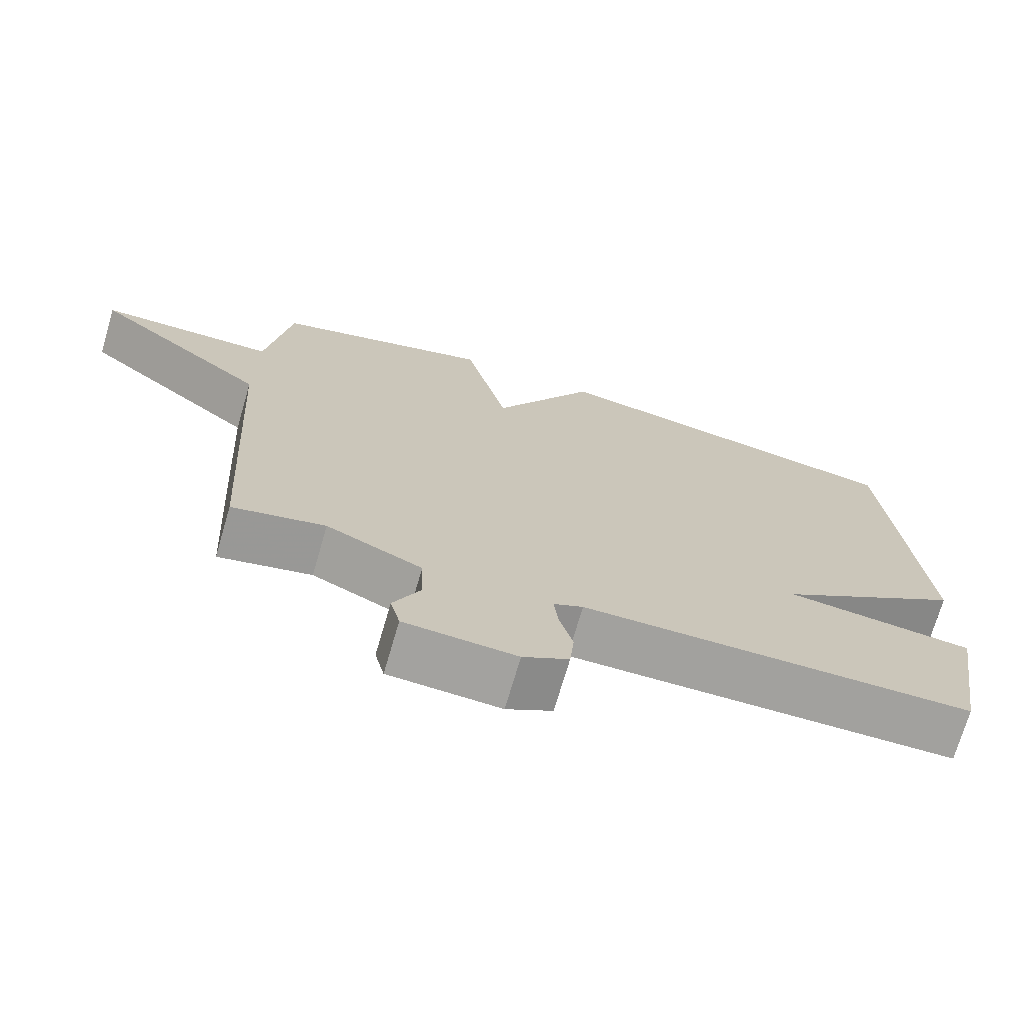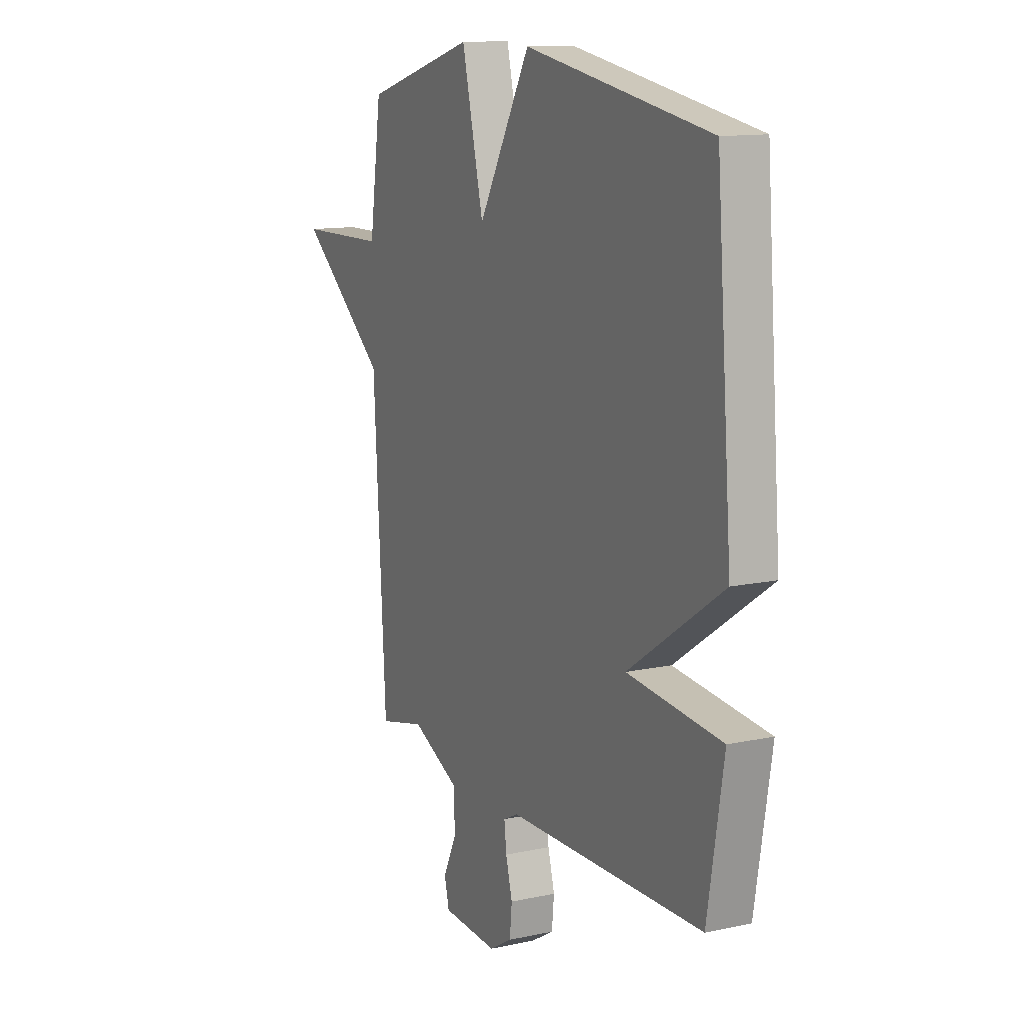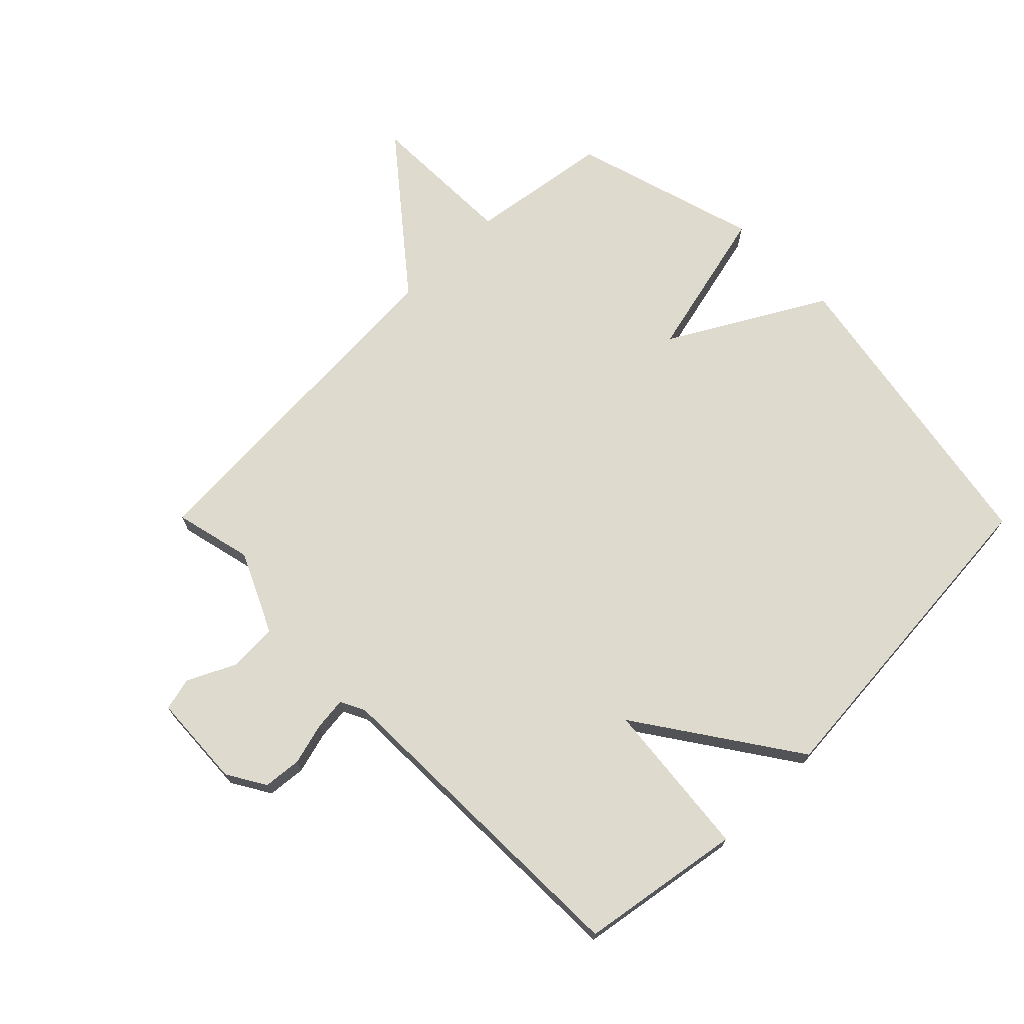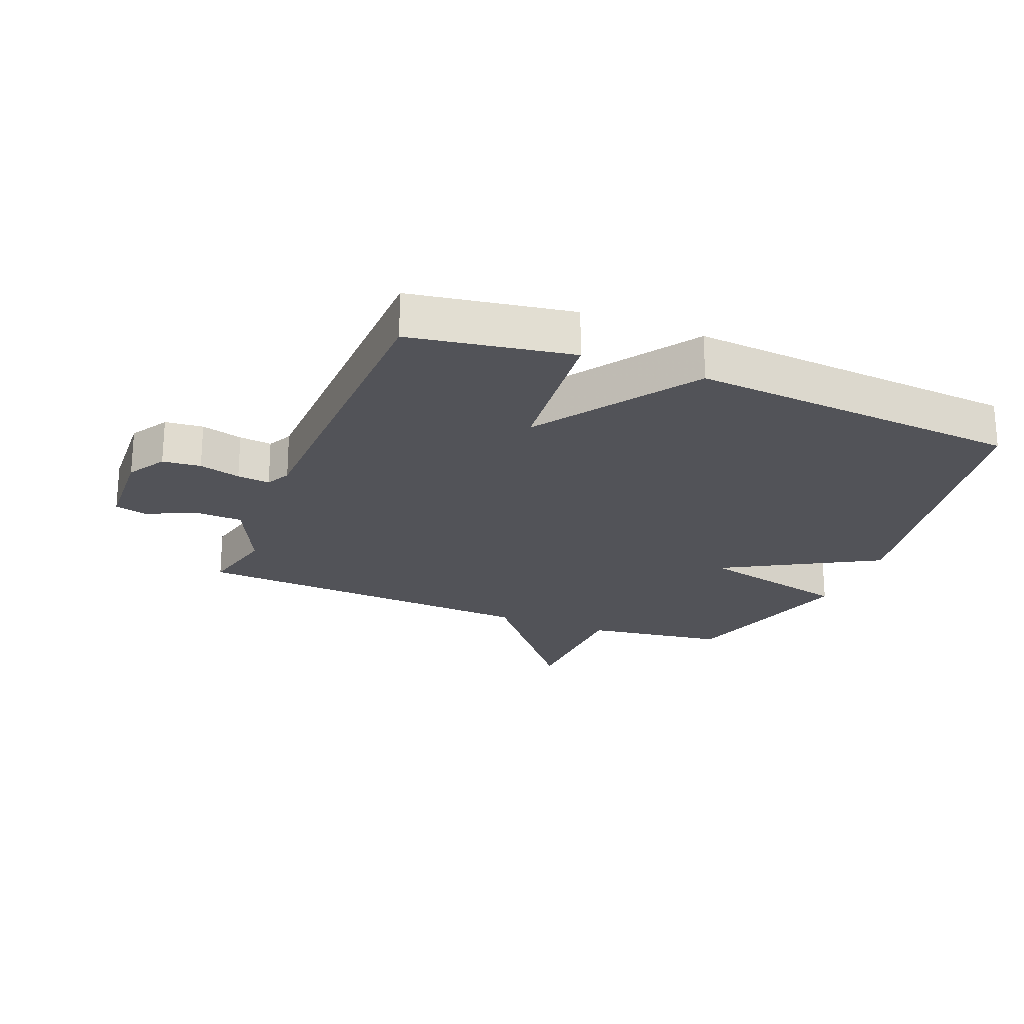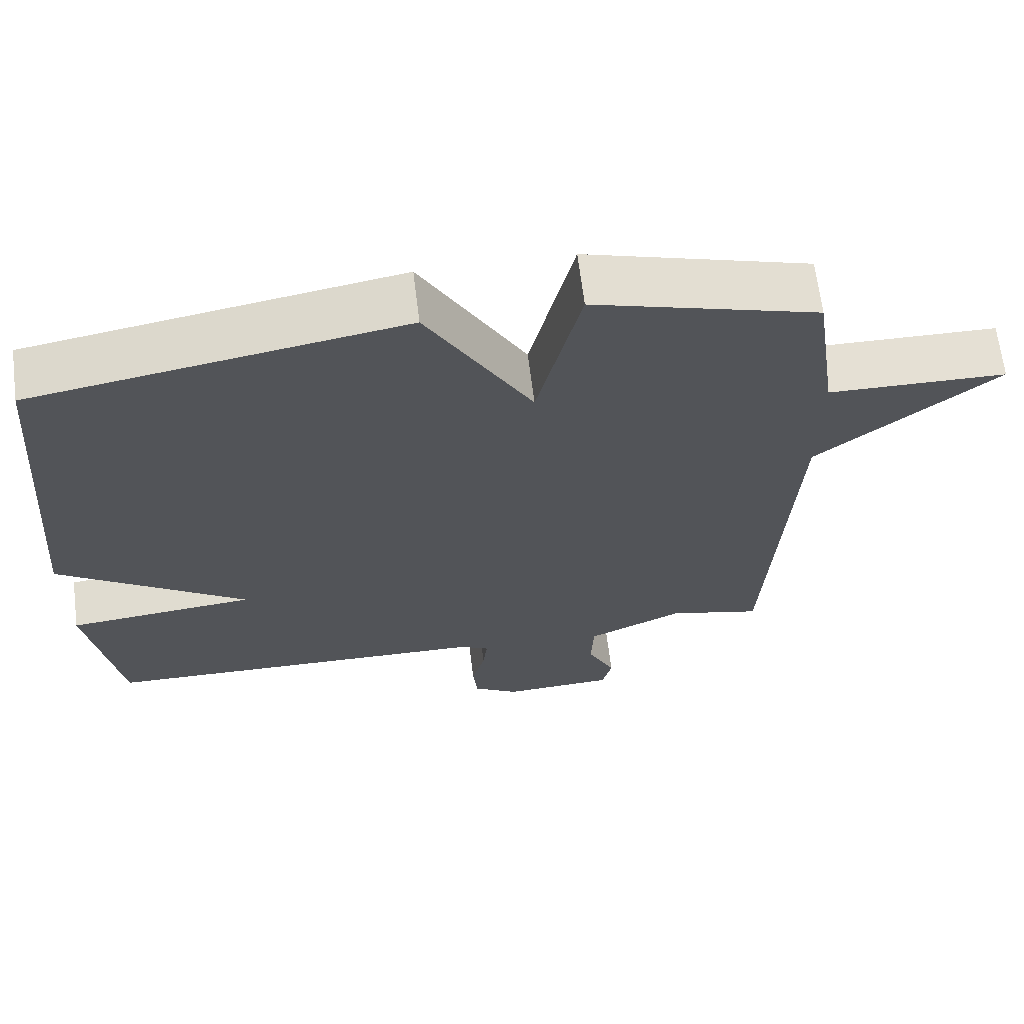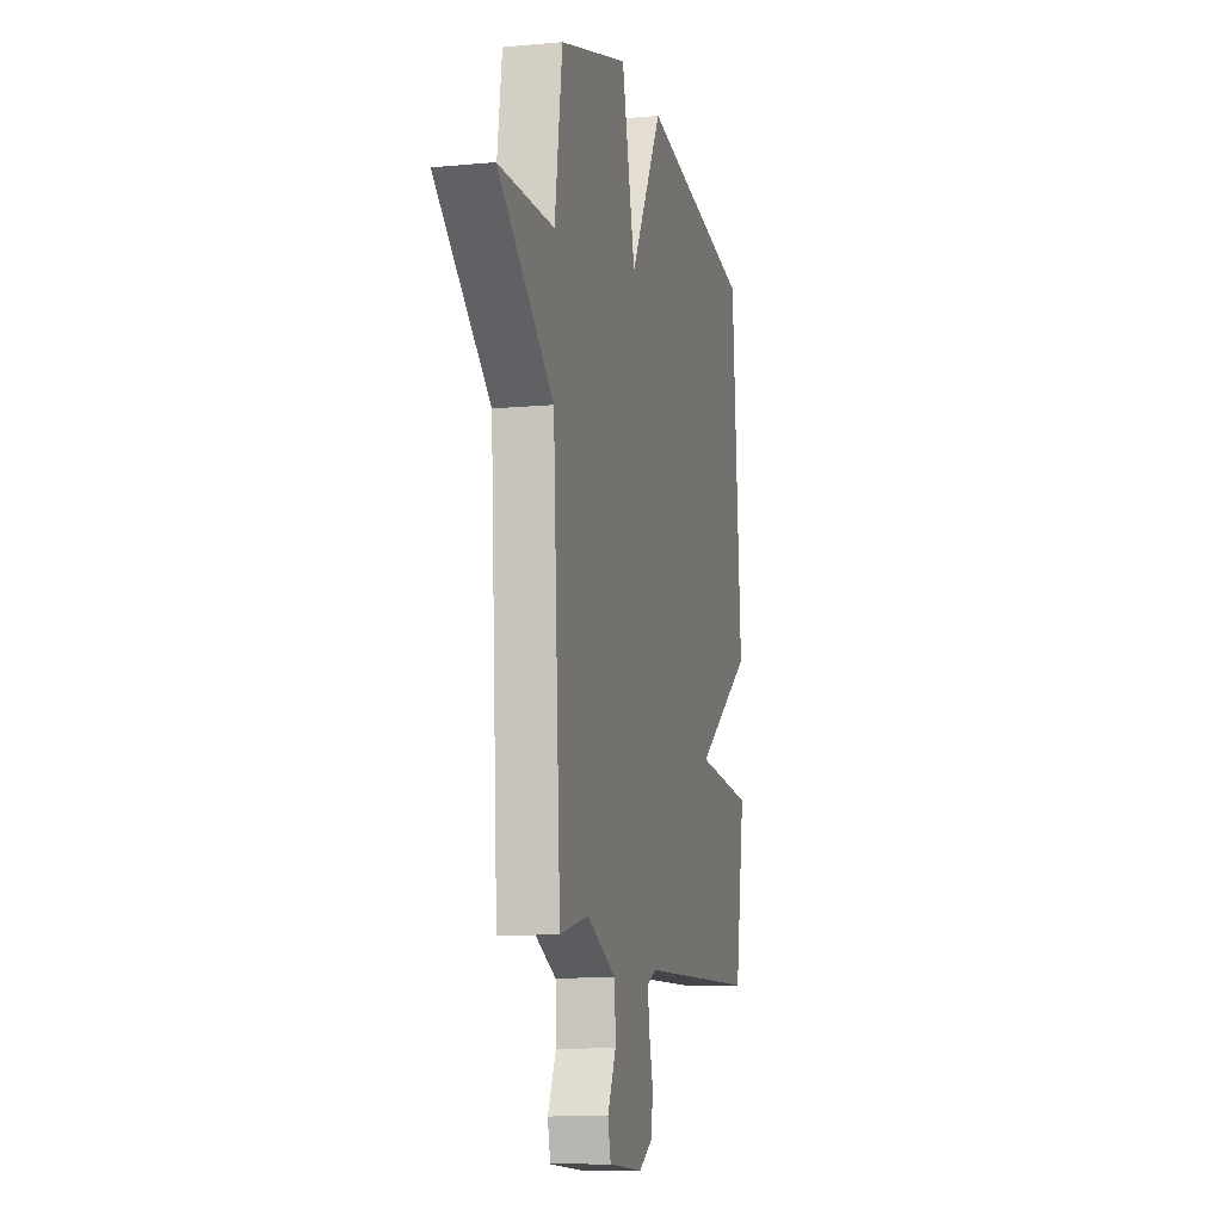
<metadata>
{"format":"obj","ext":"obj","renderer":"f3d","projection":"perspective","resolution":1024,"background":"white","views":[{"elev":-72.2,"azim":163.7,"up":"+Z"},{"elev":12.6,"azim":-116.6,"up":"+Z"},{"elev":71.1,"azim":-134.7,"up":"+Y"},{"elev":-22.7,"azim":-111.9,"up":"+Y"},{"elev":66.0,"azim":-7.0,"up":"+Z"},{"elev":-10.3,"azim":103.3,"up":"+Z"}]}
</metadata>
<code>
v -0.5 0.07 -0.5
v -0.543 0.07 -0.238
v -0.288 0.07 -0.212
v -0.543 0.07 -0.038
v -0.5 0.07 0.5
v -0.001 0.07 0.588
v 0.14 0.07 0.339
v 0.199 0.07 0.588
v 0.5 0.07 0.5
v 0.533 0.07 0.272
v 0.773 0.07 0.268
v 0.533 0.07 0.072
v 0.5 0.07 -0.5
v 0.374 0.07 -0.47
v 0.244 0.07 -0.531
v 0.241 0.07 -0.611
v 0.278 0.07 -0.688
v 0.265 0.07 -0.741
v 0.114 0.07 -0.749
v 0.052 0.07 -0.712
v 0.046 0.07 -0.65
v 0.064 0.07 -0.583
v 0.07 0.07 -0.53
v 0.03 0.07 -0.51
v -0.5 0 -0.5
v -0.543 0 -0.238
v -0.288 0 -0.212
v -0.543 0 -0.038
v -0.5 0 0.5
v -0.001 0 0.588
v 0.14 0 0.339
v 0.199 0 0.588
v 0.5 0 0.5
v 0.533 0 0.272
v 0.773 0 0.268
v 0.533 0 0.072
v 0.5 0 -0.5
v 0.374 0 -0.47
v 0.244 0 -0.531
v 0.241 0 -0.611
v 0.278 0 -0.688
v 0.265 0 -0.741
v 0.114 0 -0.749
v 0.052 0 -0.712
v 0.046 0 -0.65
v 0.064 0 -0.583
v 0.07 0 -0.53
v 0.03 0 -0.51
f 20 21 22
f 19 20 22
f 18 19 22
f 17 18 22
f 16 17 22
f 15 16 22 23
f 14 15 23 24
f 12 13 14
f 10 11 12
f 12 14 24
f 10 12 24
f 9 10 24
f 8 9 24
f 7 8 24
f 5 6 7
f 4 5 7
f 3 4 7
f 24 1 2 3
f 3 7 24
f 46 45 44
f 46 44 43
f 46 43 42
f 46 42 41
f 46 41 40
f 47 46 40 39
f 48 47 39 38
f 38 37 36
f 36 35 34
f 48 38 36
f 48 36 34
f 48 34 33
f 48 33 32
f 48 32 31
f 31 30 29
f 31 29 28
f 31 28 27
f 27 26 25 48
f 48 31 27
f 1 25 26 2
f 2 26 27 3
f 3 27 28 4
f 4 28 29 5
f 5 29 30 6
f 6 30 31 7
f 7 31 32 8
f 8 32 33 9
f 9 33 34 10
f 10 34 35 11
f 11 35 36 12
f 12 36 37 13
f 13 37 38 14
f 14 38 39 15
f 15 39 40 16
f 16 40 41 17
f 17 41 42 18
f 18 42 43 19
f 19 43 44 20
f 20 44 45 21
f 21 45 46 22
f 22 46 47 23
f 23 47 48 24
f 24 48 25 1

</code>
